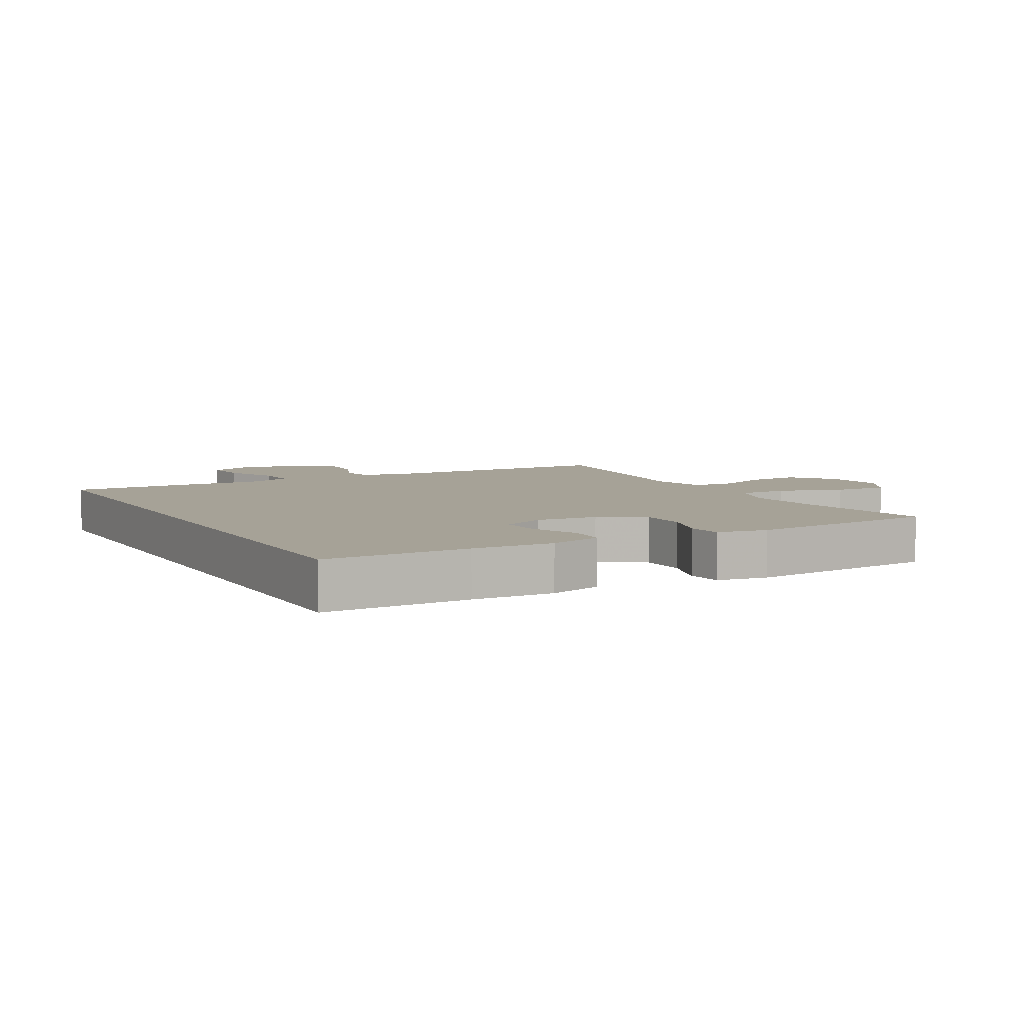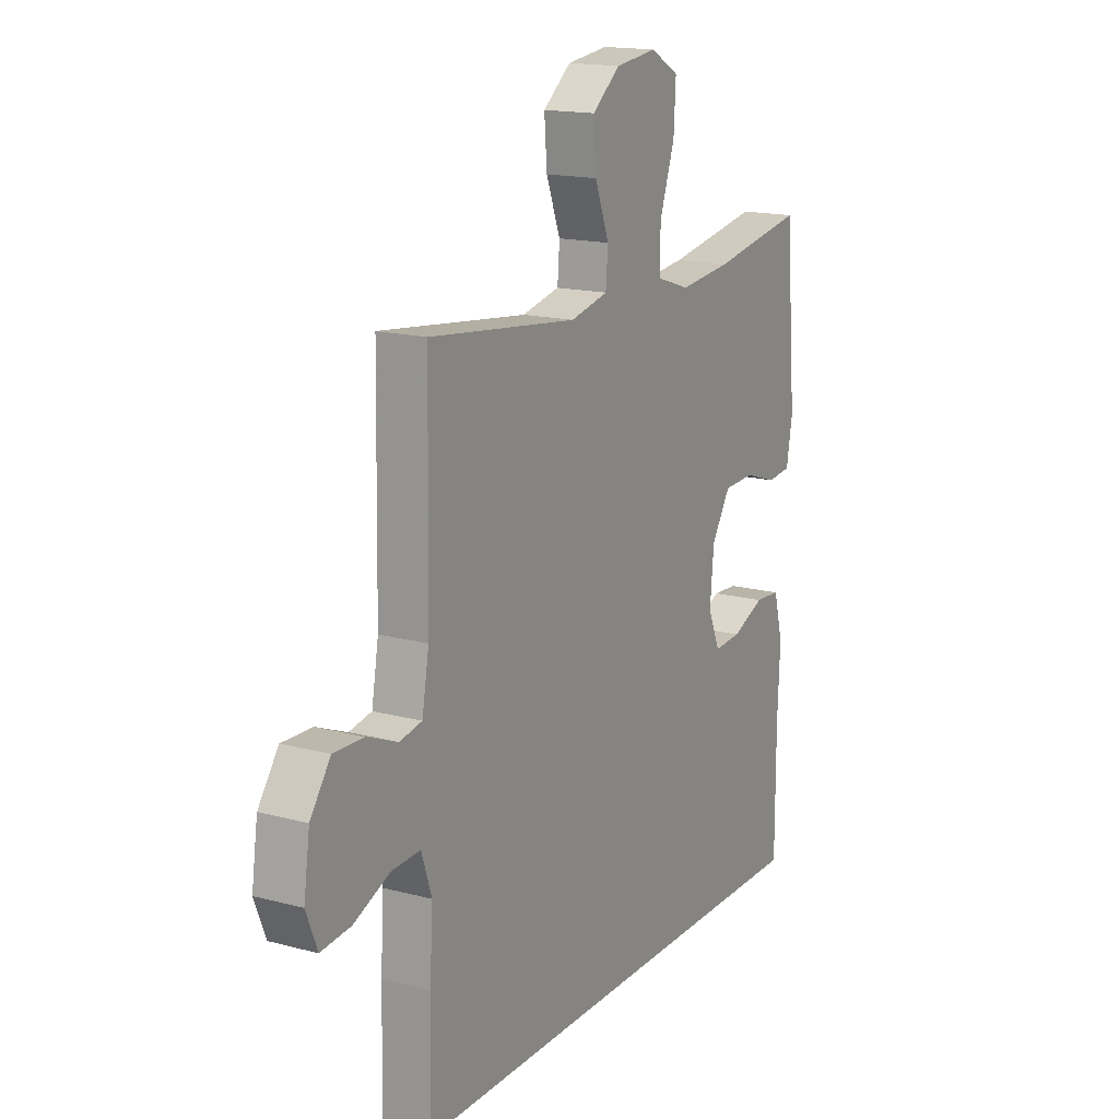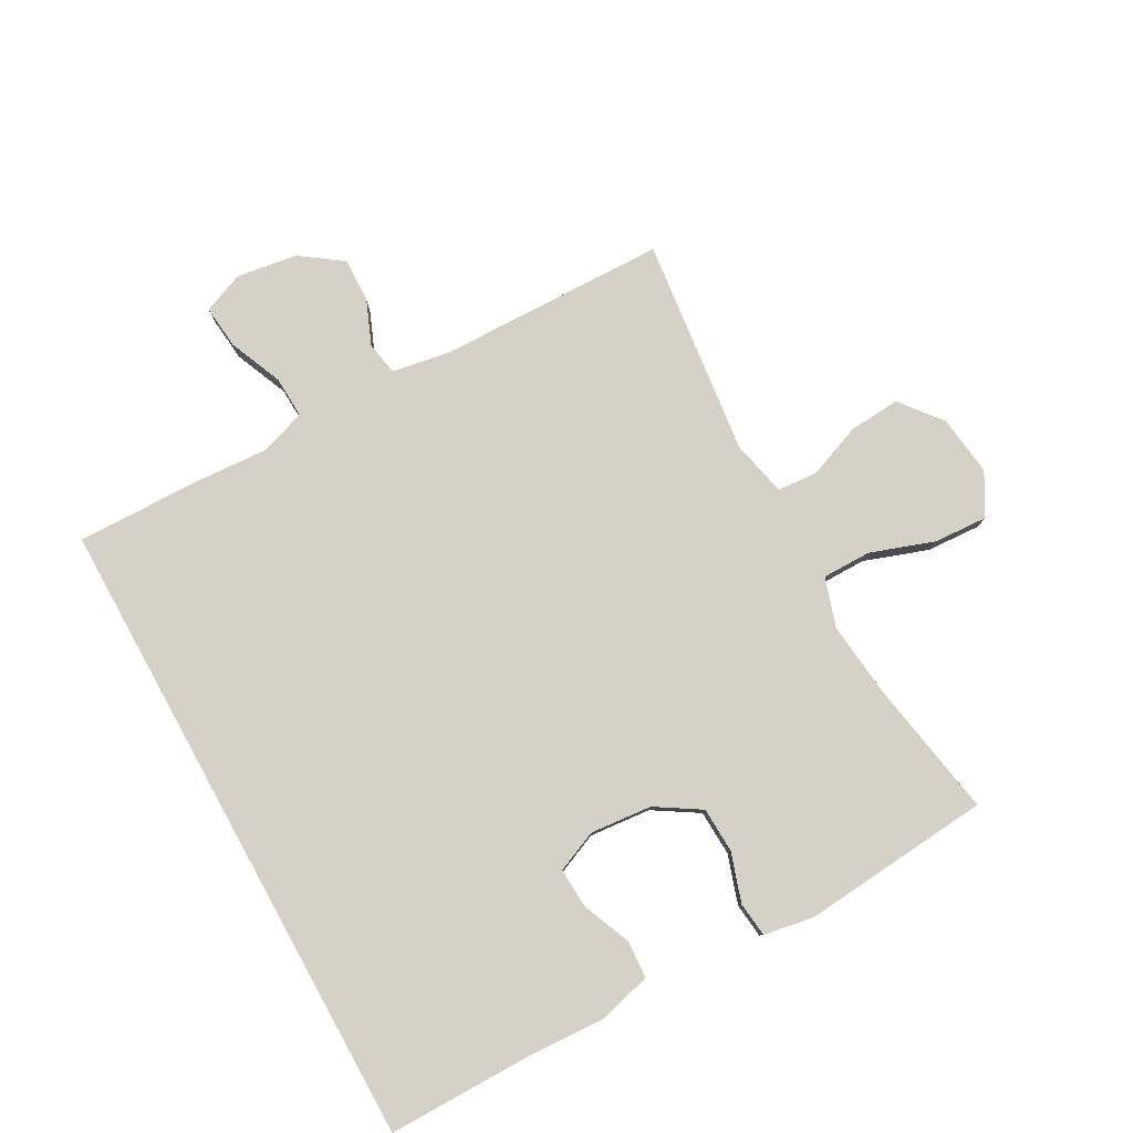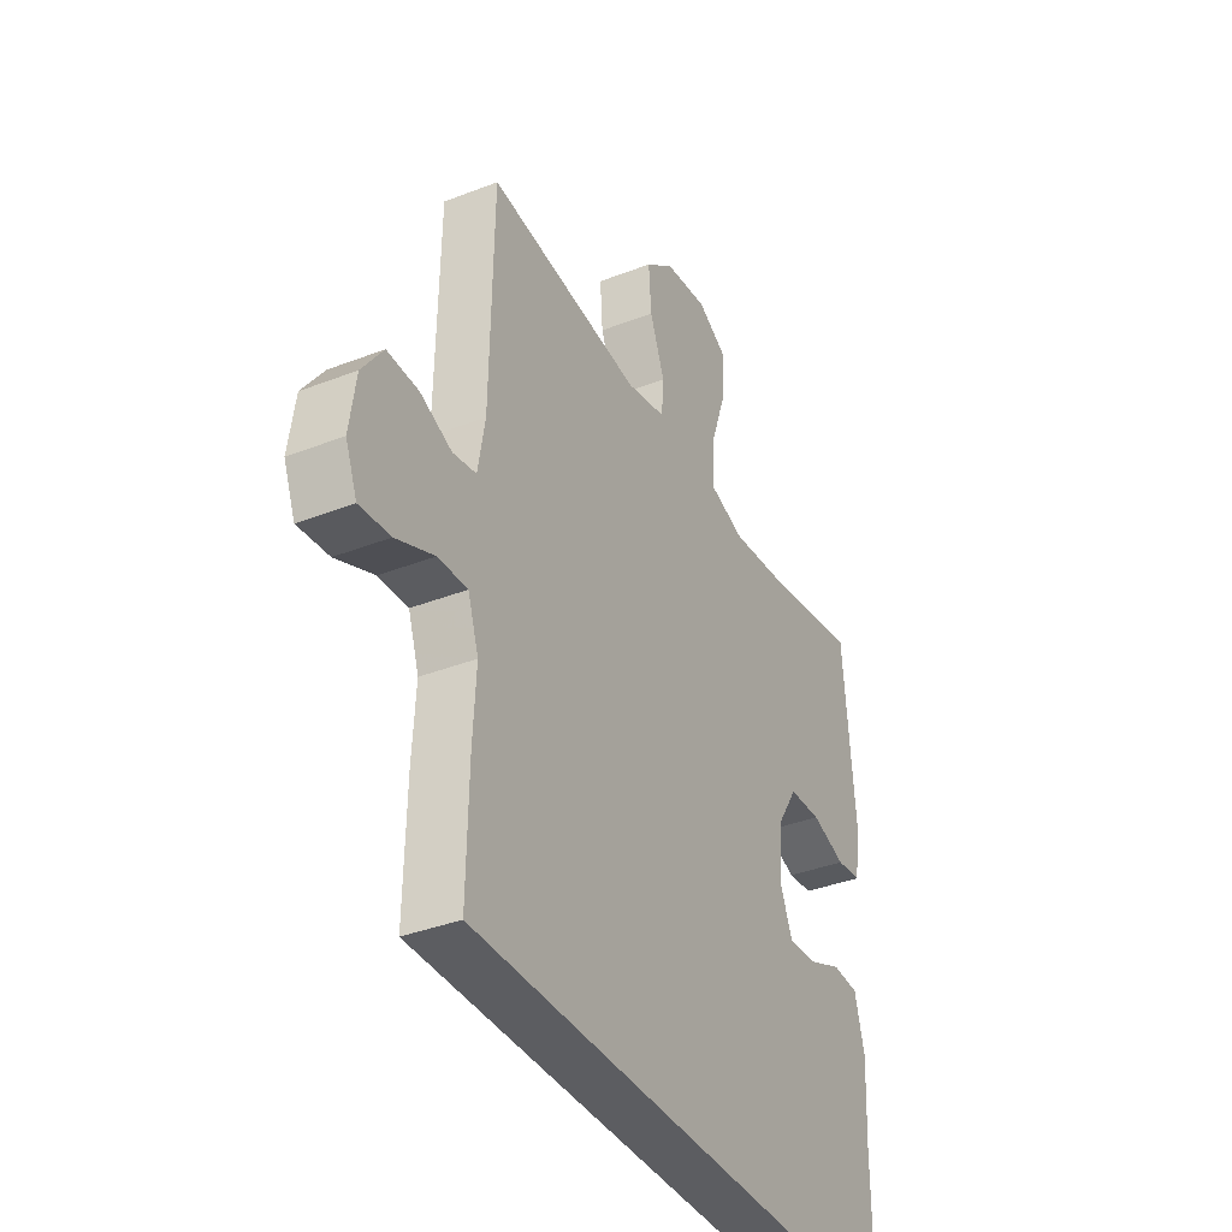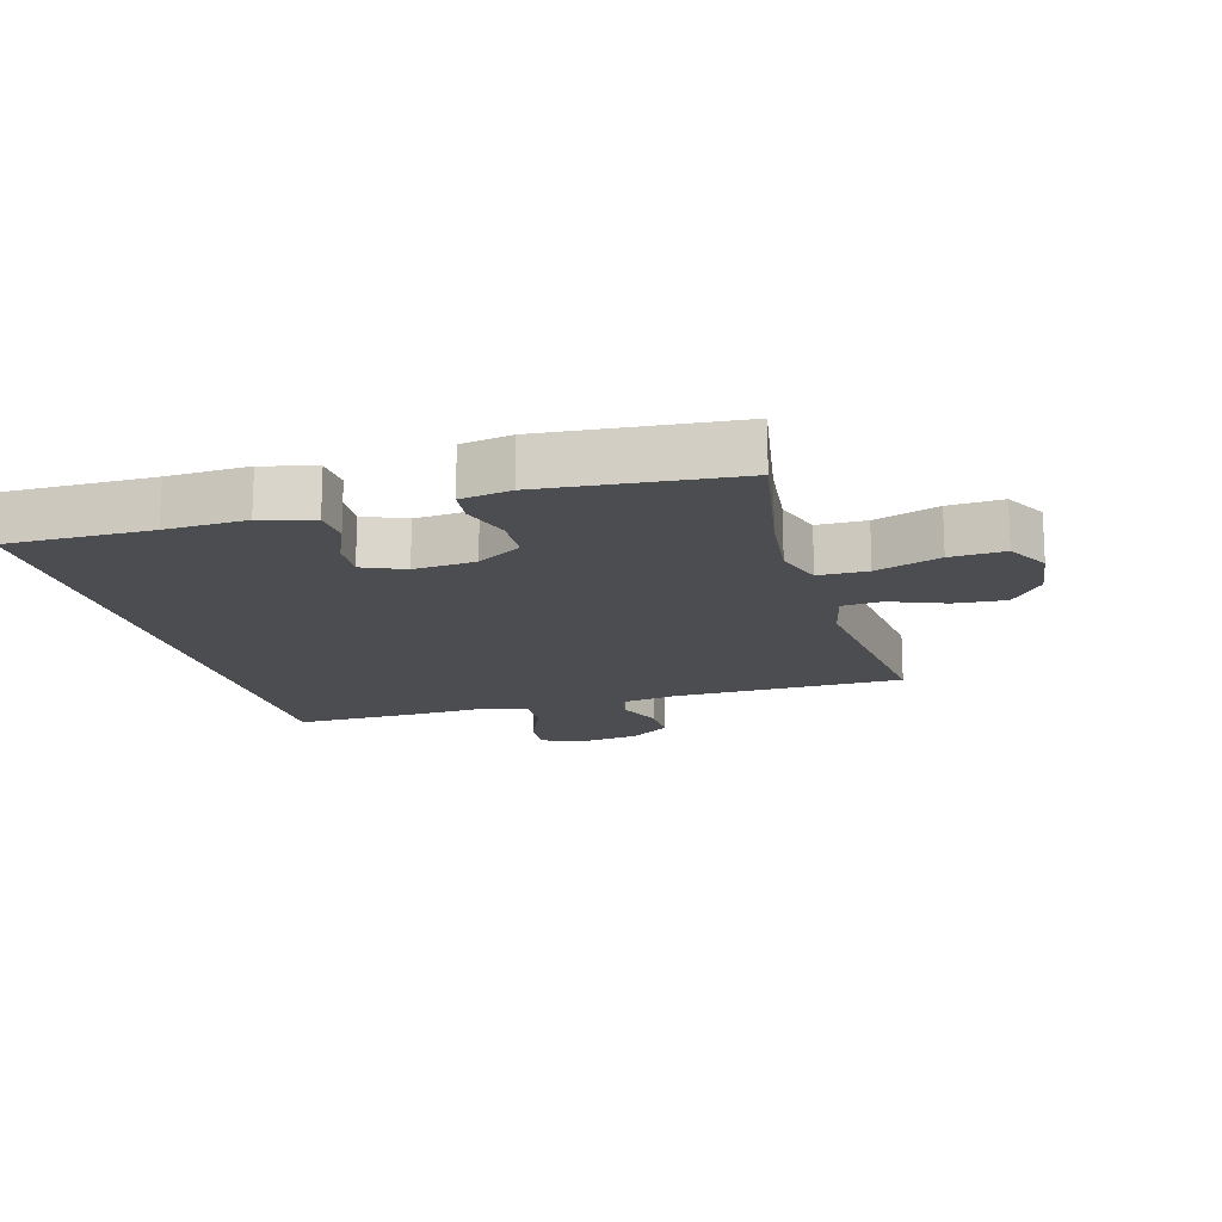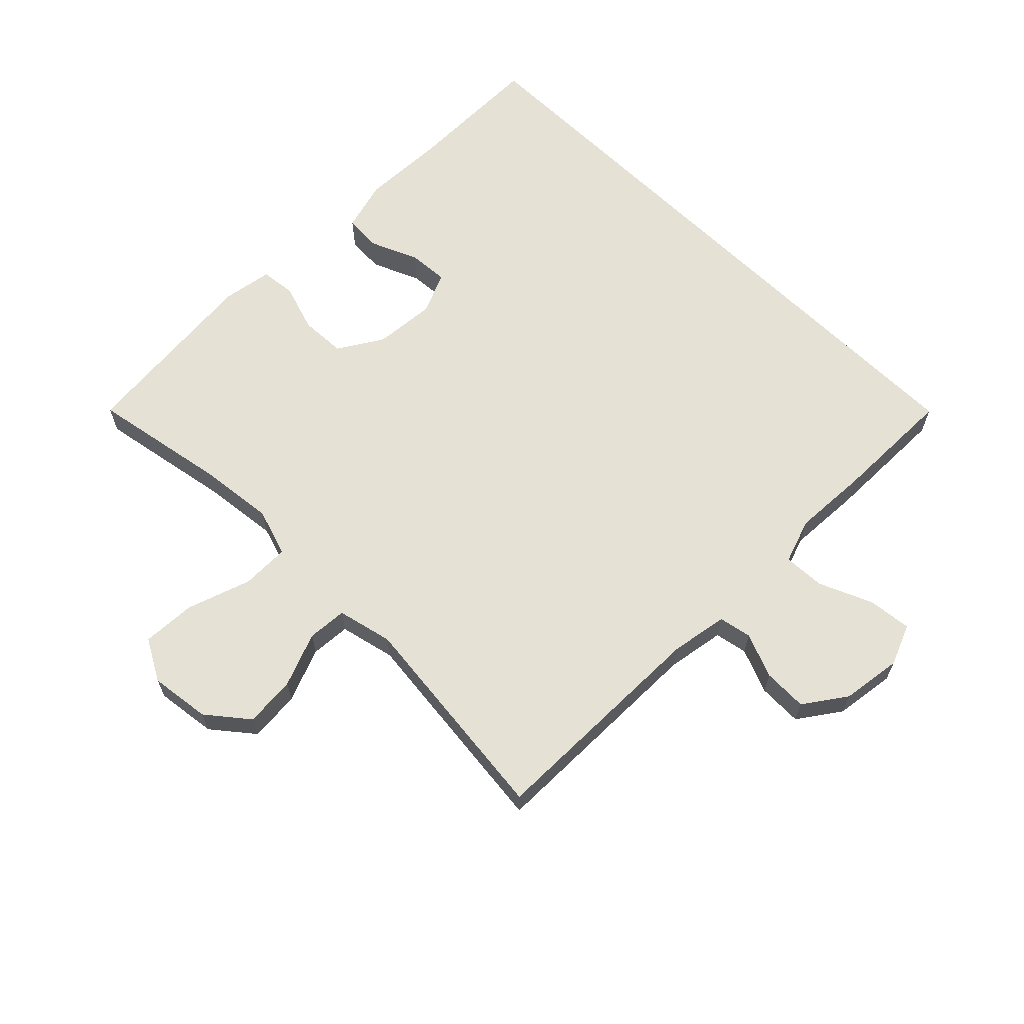
<metadata>
{"format":"obj","ext":"obj","renderer":"f3d","projection":"perspective","resolution":1024,"background":"white","views":[{"elev":6.5,"azim":-119.1,"up":"+Y"},{"elev":16.2,"azim":118.8,"up":"+Z"},{"elev":79.6,"azim":-118.9,"up":"+Y"},{"elev":-37.0,"azim":116.7,"up":"+Z"},{"elev":-15.9,"azim":-74.5,"up":"+Y"},{"elev":64.1,"azim":44.6,"up":"+Y"}]}
</metadata>
<code>
v 0.5 0.07 0.5
v 0.507 0.07 0.137
v 0.523 0.07 0.046
v 0.575 0.07 0.036
v 0.646 0.07 0.065
v 0.716 0.07 0.067
v 0.763 0.07 0.001
v 0.777 0.07 -0.095
v 0.751 0.07 -0.16
v 0.682 0.07 -0.153
v 0.597 0.07 -0.117
v 0.531 0.07 -0.114
v 0.507 0.07 -0.186
v 0.514 0.07 -0.303
v 0.518 0.07 -0.5
v -0.498 0.07 -0.5
v -0.498 0.07 -0.273
v -0.504 0.07 -0.146
v -0.482 0.07 -0.064
v -0.423 0.07 -0.06
v -0.347 0.07 -0.092
v -0.283 0.07 -0.096
v -0.255 0.07 -0.03
v -0.264 0.07 0.067
v -0.308 0.07 0.137
v -0.38 0.07 0.14
v -0.457 0.07 0.115
v -0.512 0.07 0.121
v -0.526 0.07 0.2
v -0.5 0.07 0.5
v -0.284 0.07 0.462
v -0.163 0.07 0.449
v -0.086 0.07 0.474
v -0.086 0.07 0.551
v -0.121 0.07 0.652
v -0.126 0.07 0.737
v -0.06 0.07 0.774
v 0.036 0.07 0.762
v 0.101 0.07 0.71
v 0.095 0.07 0.629
v 0.062 0.07 0.543
v 0.067 0.07 0.48
v 0.155 0.07 0.46
v 0.5 0 0.5
v 0.507 0 0.137
v 0.523 0 0.046
v 0.575 0 0.036
v 0.646 0 0.065
v 0.716 0 0.067
v 0.763 0 0.001
v 0.777 0 -0.095
v 0.751 0 -0.16
v 0.682 0 -0.153
v 0.597 0 -0.117
v 0.531 0 -0.114
v 0.507 0 -0.186
v 0.514 0 -0.303
v 0.518 0 -0.5
v -0.498 0 -0.5
v -0.498 0 -0.273
v -0.504 0 -0.146
v -0.482 0 -0.064
v -0.423 0 -0.06
v -0.347 0 -0.092
v -0.283 0 -0.096
v -0.255 0 -0.03
v -0.264 0 0.067
v -0.308 0 0.137
v -0.38 0 0.14
v -0.457 0 0.115
v -0.512 0 0.121
v -0.526 0 0.2
v -0.5 0 0.5
v -0.284 0 0.462
v -0.163 0 0.449
v -0.086 0 0.474
v -0.086 0 0.551
v -0.121 0 0.652
v -0.126 0 0.737
v -0.06 0 0.774
v 0.036 0 0.762
v 0.101 0 0.71
v 0.095 0 0.629
v 0.062 0 0.543
v 0.067 0 0.48
v 0.155 0 0.46
f 39 40 41
f 38 39 41
f 37 38 41
f 36 37 41
f 35 36 41
f 34 35 41
f 33 34 41 42
f 32 33 42 43
f 29 30 31
f 28 29 31
f 27 28 31
f 26 27 31
f 25 26 31 32
f 24 25 32 43
f 19 20 21
f 18 19 21
f 17 18 21
f 17 21 22
f 16 17 22
f 15 16 22
f 14 15 22
f 13 14 22
f 12 13 22 23
f 9 10 11
f 8 9 11
f 7 8 11
f 6 7 11
f 5 6 11
f 4 5 11
f 12 23 24
f 11 12 24
f 4 11 24
f 3 4 24
f 43 1 2
f 2 3 24 43
f 84 83 82
f 84 82 81
f 84 81 80
f 84 80 79
f 84 79 78
f 84 78 77
f 85 84 77 76
f 86 85 76 75
f 74 73 72
f 74 72 71
f 74 71 70
f 74 70 69
f 75 74 69 68
f 86 75 68 67
f 64 63 62
f 64 62 61
f 64 61 60
f 65 64 60
f 65 60 59
f 65 59 58
f 65 58 57
f 65 57 56
f 66 65 56 55
f 54 53 52
f 54 52 51
f 54 51 50
f 54 50 49
f 54 49 48
f 54 48 47
f 67 66 55
f 67 55 54
f 67 54 47
f 67 47 46
f 45 44 86
f 86 67 46 45
f 1 44 45 2
f 2 45 46 3
f 3 46 47 4
f 4 47 48 5
f 5 48 49 6
f 6 49 50 7
f 7 50 51 8
f 8 51 52 9
f 9 52 53 10
f 10 53 54 11
f 11 54 55 12
f 12 55 56 13
f 13 56 57 14
f 14 57 58 15
f 15 58 59 16
f 16 59 60 17
f 17 60 61 18
f 18 61 62 19
f 19 62 63 20
f 20 63 64 21
f 21 64 65 22
f 22 65 66 23
f 23 66 67 24
f 24 67 68 25
f 25 68 69 26
f 26 69 70 27
f 27 70 71 28
f 28 71 72 29
f 29 72 73 30
f 30 73 74 31
f 31 74 75 32
f 32 75 76 33
f 33 76 77 34
f 34 77 78 35
f 35 78 79 36
f 36 79 80 37
f 37 80 81 38
f 38 81 82 39
f 39 82 83 40
f 40 83 84 41
f 41 84 85 42
f 42 85 86 43
f 43 86 44 1

</code>
